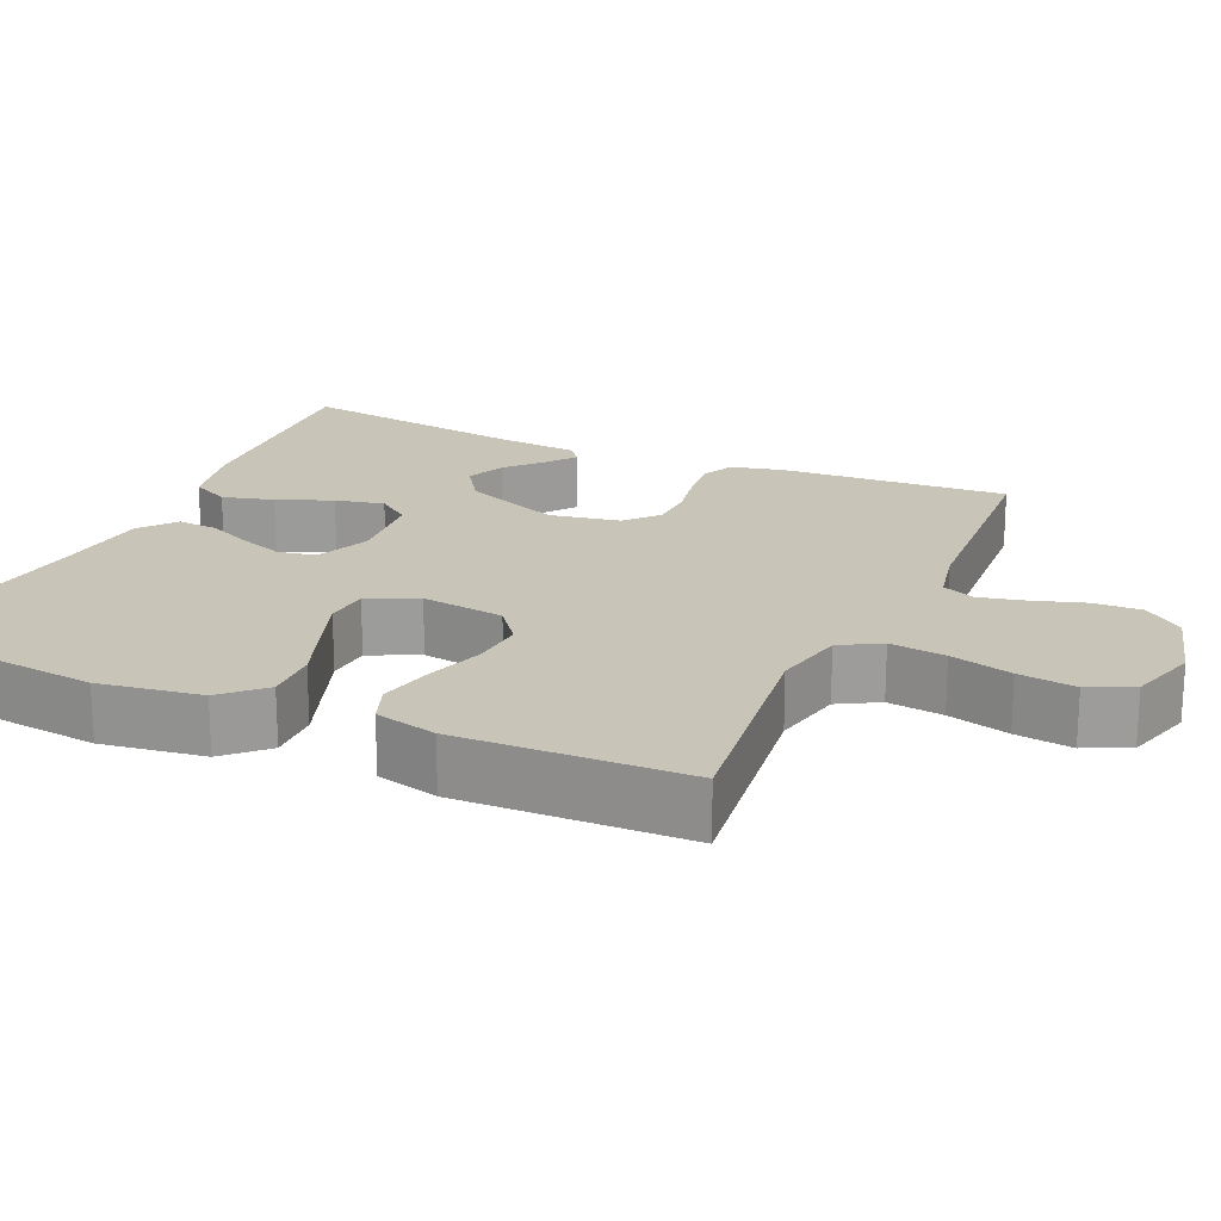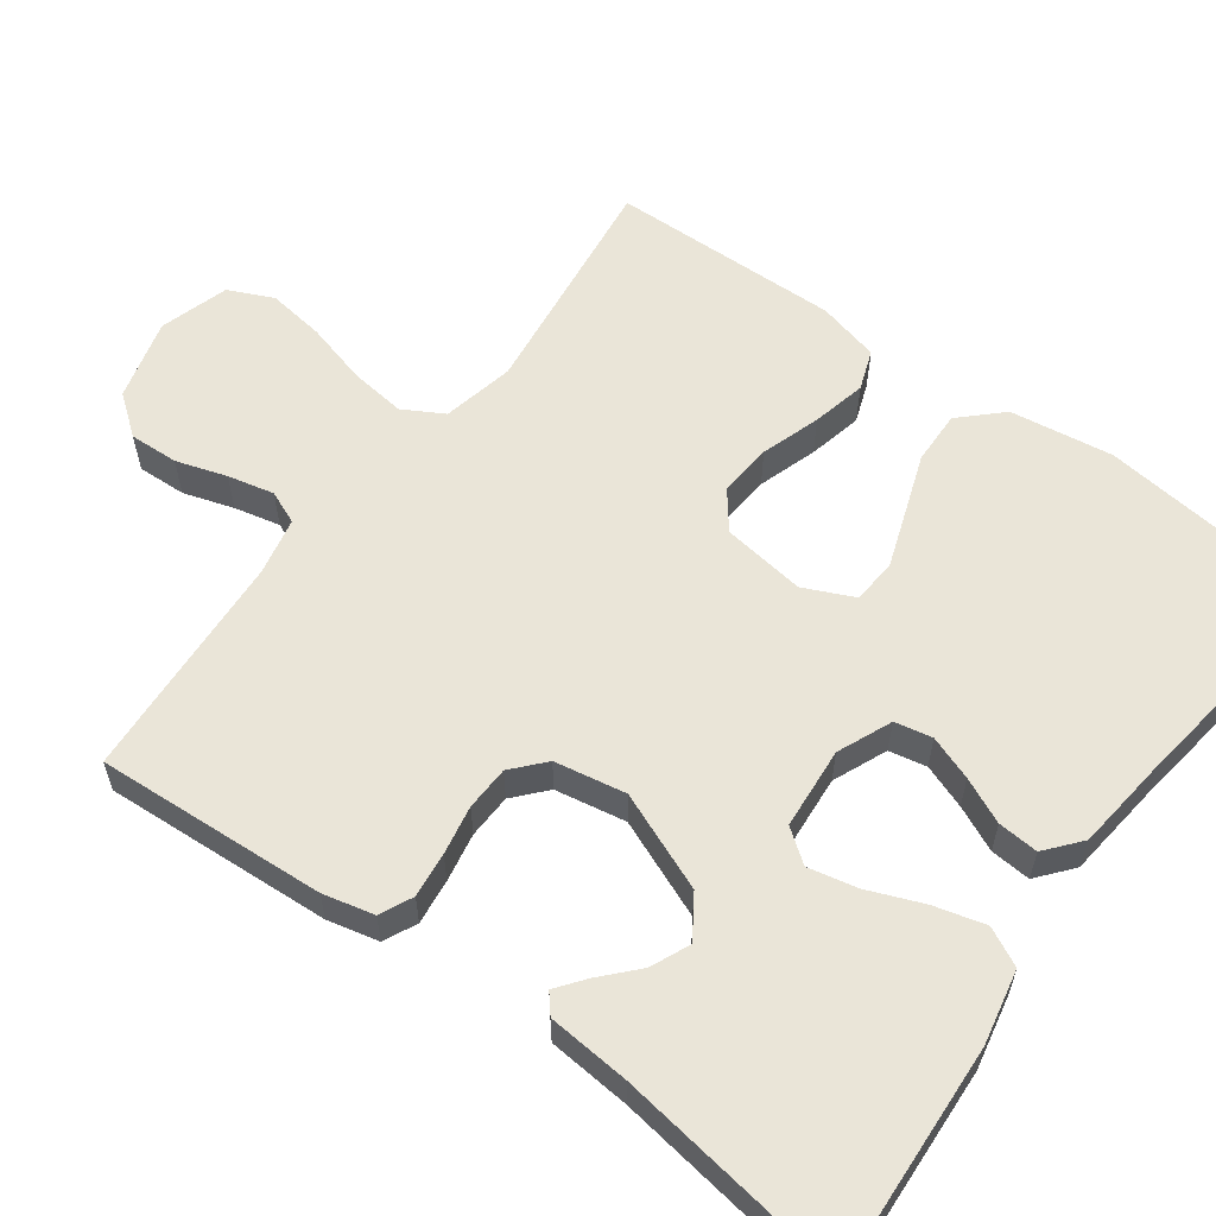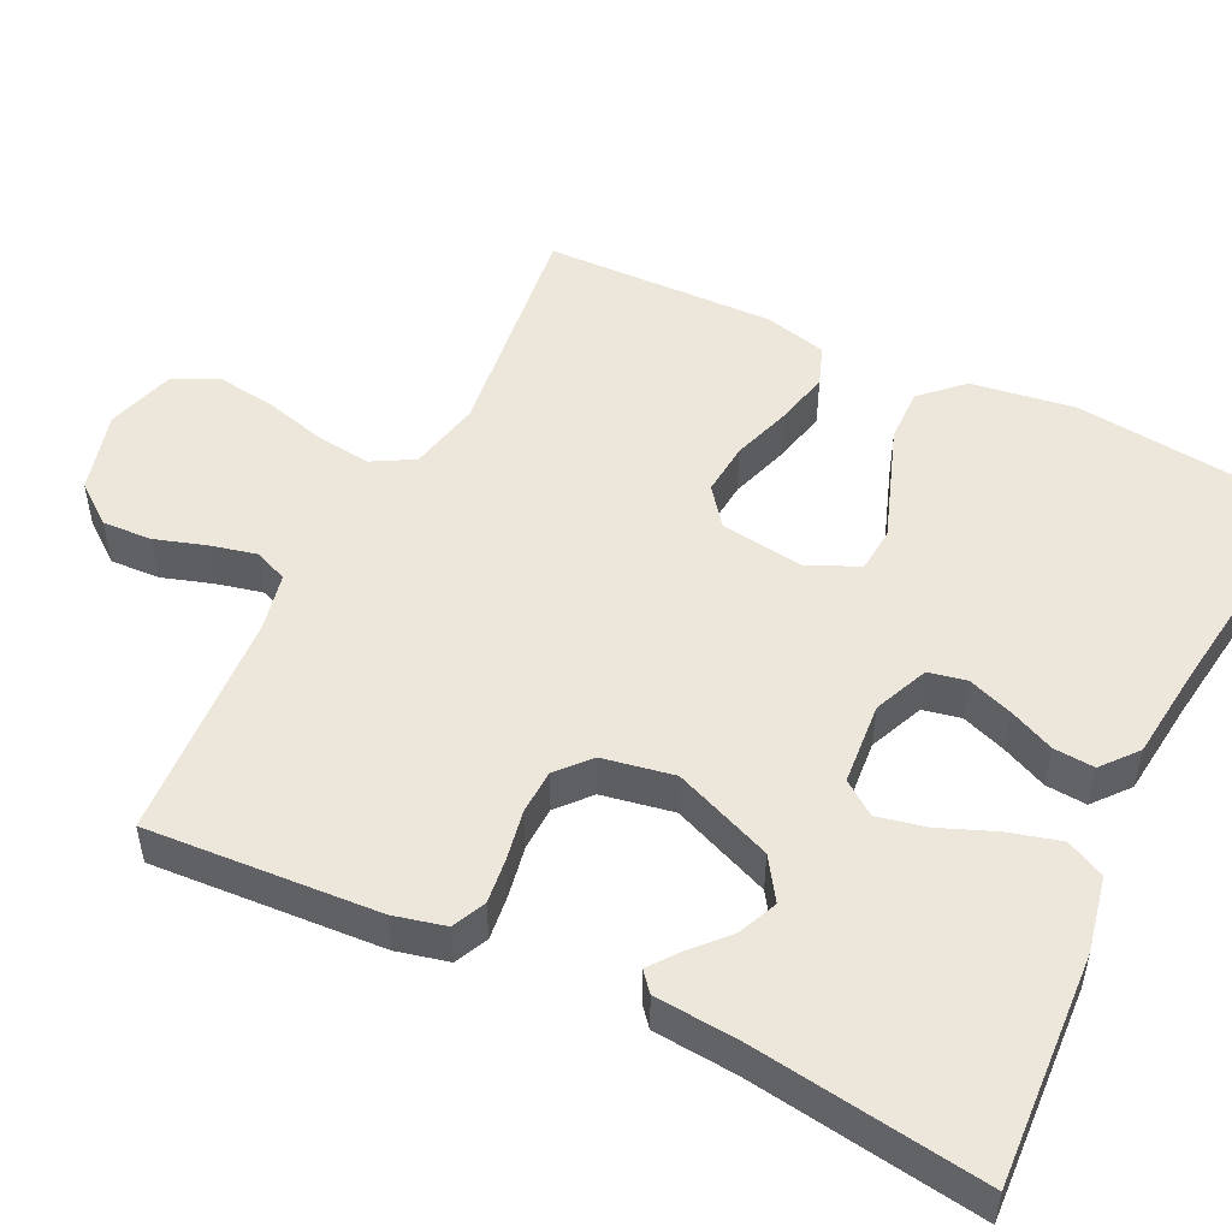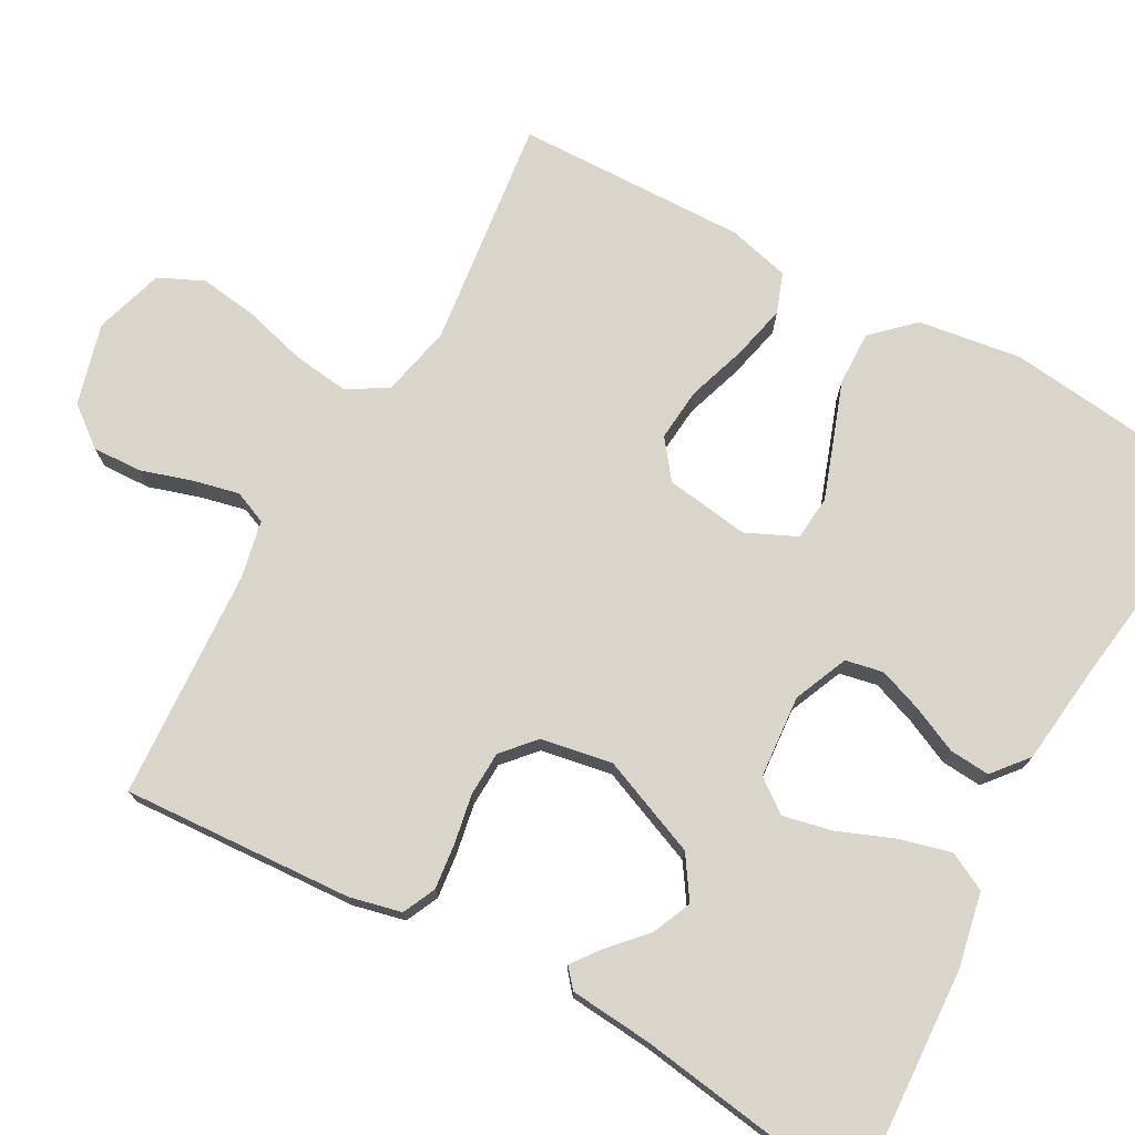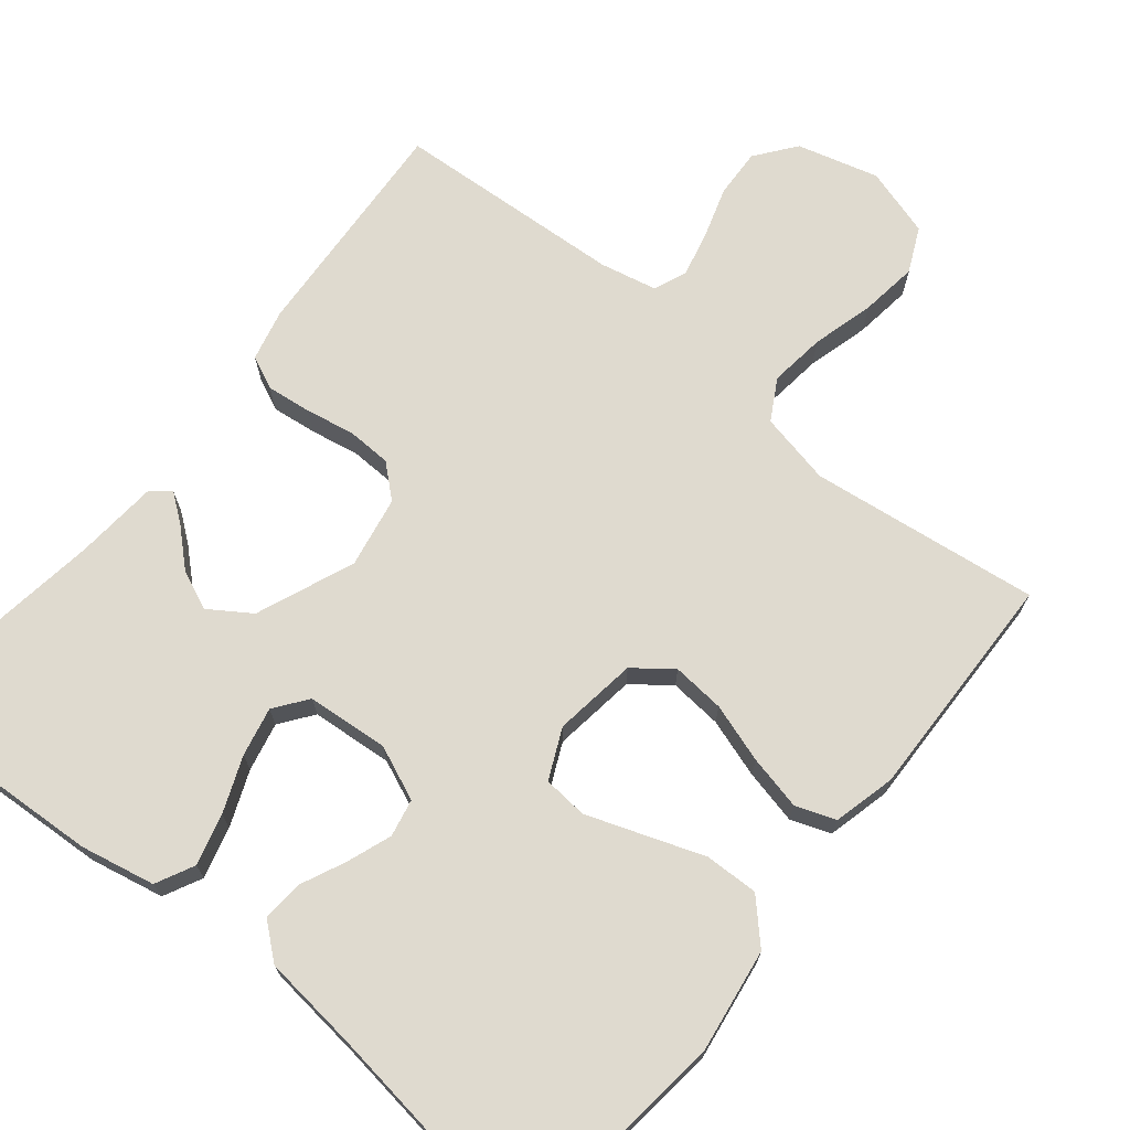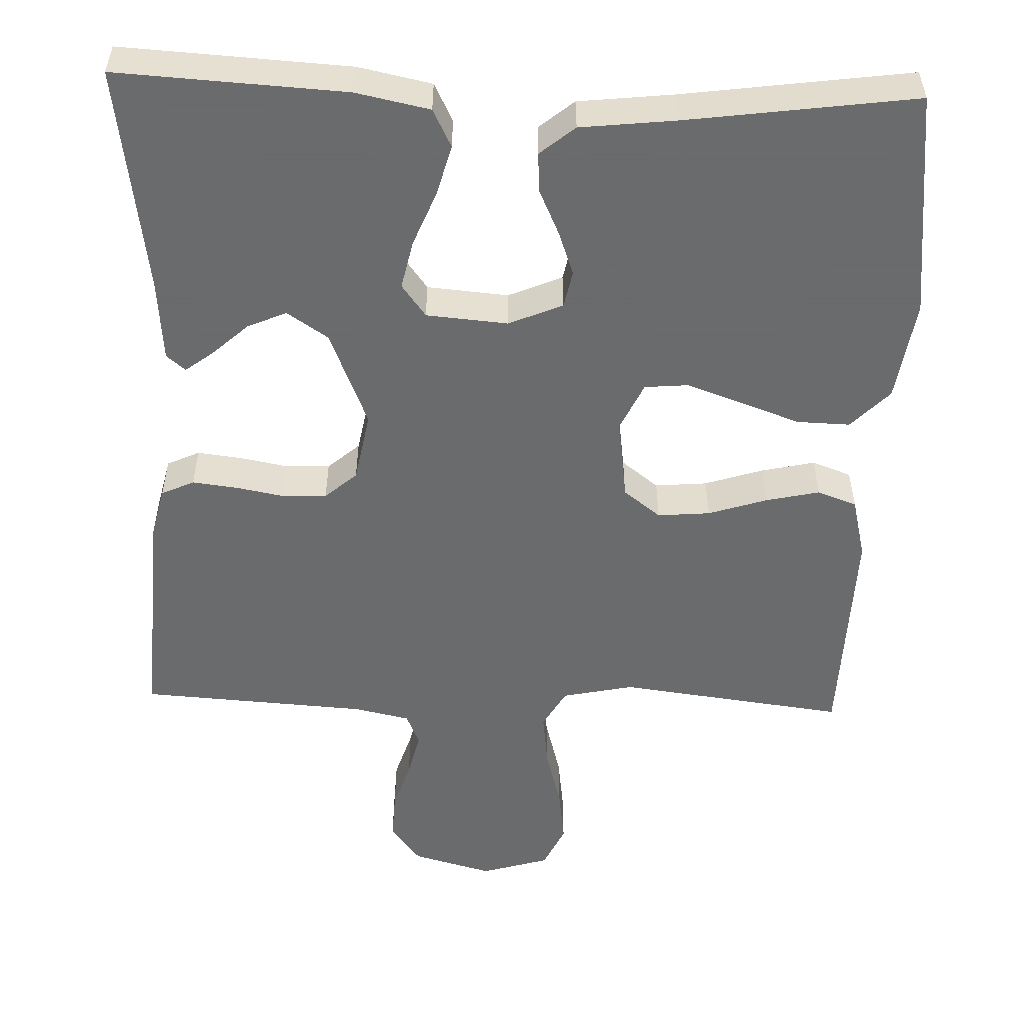
<metadata>
{"format":"obj","ext":"obj","renderer":"f3d","projection":"perspective","resolution":1024,"background":"white","views":[{"elev":20.1,"azim":114.1,"up":"+Y"},{"elev":59.0,"azim":-53.6,"up":"+Y"},{"elev":50.7,"azim":-64.0,"up":"+Y"},{"elev":74.2,"azim":-60.9,"up":"+Y"},{"elev":70.6,"azim":39.1,"up":"+Y"},{"elev":-53.2,"azim":-2.0,"up":"+Y"}]}
</metadata>
<code>
v -0.5 0.07 -0.5
v -0.481 0.07 -0.2
v -0.465 0.07 -0.133
v -0.422 0.07 -0.113
v -0.363 0.07 -0.12
v -0.299 0.07 -0.132
v -0.241 0.07 -0.13
v -0.199 0.07 -0.093
v -0.182 0.07 0
v -0.234 0.07 0.128
v -0.288 0.07 0.164
v -0.339 0.07 0.142
v -0.386 0.07 0.099
v -0.423 0.07 0.071
v -0.448 0.07 0.092
v -0.457 0.07 0.2
v -0.5 0.07 0.5
v -0.2 0.07 0.483
v -0.103 0.07 0.463
v -0.078 0.07 0.413
v -0.096 0.07 0.346
v -0.125 0.07 0.274
v -0.139 0.07 0.21
v -0.107 0.07 0.167
v 0 0.07 0.158
v 0.071 0.07 0.188
v 0.081 0.07 0.237
v 0.06 0.07 0.295
v 0.033 0.07 0.354
v 0.029 0.07 0.407
v 0.075 0.07 0.445
v 0.2 0.07 0.459
v 0.5 0.07 0.5
v 0.534 0.07 0.2
v 0.514 0.07 0.066
v 0.464 0.07 0.014
v 0.394 0.07 0.016
v 0.316 0.07 0.044
v 0.243 0.07 0.07
v 0.185 0.07 0.065
v 0.155 0.07 0
v 0.17 0.07 -0.109
v 0.219 0.07 -0.147
v 0.288 0.07 -0.141
v 0.365 0.07 -0.116
v 0.436 0.07 -0.1
v 0.488 0.07 -0.119
v 0.508 0.07 -0.2
v 0.5 0.07 -0.5
v 0.2 0.07 -0.462
v 0.106 0.07 -0.482
v 0.076 0.07 -0.535
v 0.085 0.07 -0.608
v 0.107 0.07 -0.689
v 0.117 0.07 -0.764
v 0.09 0.07 -0.822
v 0 0.07 -0.849
v -0.106 0.07 -0.82
v -0.146 0.07 -0.768
v -0.143 0.07 -0.704
v -0.122 0.07 -0.638
v -0.108 0.07 -0.578
v -0.126 0.07 -0.535
v -0.2 0.07 -0.519
v -0.5 0 -0.5
v -0.481 0 -0.2
v -0.465 0 -0.133
v -0.422 0 -0.113
v -0.363 0 -0.12
v -0.299 0 -0.132
v -0.241 0 -0.13
v -0.199 0 -0.093
v -0.182 0 0
v -0.234 0 0.128
v -0.288 0 0.164
v -0.339 0 0.142
v -0.386 0 0.099
v -0.423 0 0.071
v -0.448 0 0.092
v -0.457 0 0.2
v -0.5 0 0.5
v -0.2 0 0.483
v -0.103 0 0.463
v -0.078 0 0.413
v -0.096 0 0.346
v -0.125 0 0.274
v -0.139 0 0.21
v -0.107 0 0.167
v 0 0 0.158
v 0.071 0 0.188
v 0.081 0 0.237
v 0.06 0 0.295
v 0.033 0 0.354
v 0.029 0 0.407
v 0.075 0 0.445
v 0.2 0 0.459
v 0.5 0 0.5
v 0.534 0 0.2
v 0.514 0 0.066
v 0.464 0 0.014
v 0.394 0 0.016
v 0.316 0 0.044
v 0.243 0 0.07
v 0.185 0 0.065
v 0.155 0 0
v 0.17 0 -0.109
v 0.219 0 -0.147
v 0.288 0 -0.141
v 0.365 0 -0.116
v 0.436 0 -0.1
v 0.488 0 -0.119
v 0.508 0 -0.2
v 0.5 0 -0.5
v 0.2 0 -0.462
v 0.106 0 -0.482
v 0.076 0 -0.535
v 0.085 0 -0.608
v 0.107 0 -0.689
v 0.117 0 -0.764
v 0.09 0 -0.822
v 0 0 -0.849
v -0.106 0 -0.82
v -0.146 0 -0.768
v -0.143 0 -0.704
v -0.122 0 -0.638
v -0.108 0 -0.578
v -0.126 0 -0.535
v -0.2 0 -0.519
f 59 60 61
f 58 59 61
f 57 58 61
f 56 57 61
f 55 56 61
f 54 55 61
f 53 54 61
f 52 53 61 62
f 51 52 62 63
f 48 49 50
f 47 48 50
f 46 47 50
f 45 46 50
f 44 45 50
f 43 44 50 51
f 51 63 64
f 43 51 64
f 42 43 64
f 36 37 38
f 35 36 38
f 34 35 38
f 33 34 38
f 32 33 38
f 32 38 39
f 31 32 39
f 30 31 39
f 29 30 39
f 28 29 39
f 27 28 39 40
f 20 21 22
f 19 20 22
f 18 19 22
f 17 18 22
f 16 17 22
f 16 22 23
f 14 15 16
f 13 14 16
f 12 13 16
f 11 12 16
f 11 16 23 24
f 4 5 6
f 3 4 6
f 2 3 6
f 1 2 6
f 64 1 6
f 64 6 7
f 64 7 8
f 42 64 8
f 41 42 8
f 26 27 40 41
f 41 8 9
f 26 41 9
f 25 26 9
f 10 11 24 25
f 9 10 25
f 125 124 123
f 125 123 122
f 125 122 121
f 125 121 120
f 125 120 119
f 125 119 118
f 125 118 117
f 126 125 117 116
f 127 126 116 115
f 114 113 112
f 114 112 111
f 114 111 110
f 114 110 109
f 114 109 108
f 115 114 108 107
f 128 127 115
f 128 115 107
f 128 107 106
f 102 101 100
f 102 100 99
f 102 99 98
f 102 98 97
f 102 97 96
f 103 102 96
f 103 96 95
f 103 95 94
f 103 94 93
f 103 93 92
f 104 103 92 91
f 86 85 84
f 86 84 83
f 86 83 82
f 86 82 81
f 86 81 80
f 87 86 80
f 80 79 78
f 80 78 77
f 80 77 76
f 80 76 75
f 88 87 80 75
f 70 69 68
f 70 68 67
f 70 67 66
f 70 66 65
f 70 65 128
f 71 70 128
f 72 71 128
f 72 128 106
f 72 106 105
f 105 104 91 90
f 73 72 105
f 73 105 90
f 73 90 89
f 89 88 75 74
f 89 74 73
f 1 65 66 2
f 2 66 67 3
f 3 67 68 4
f 4 68 69 5
f 5 69 70 6
f 6 70 71 7
f 7 71 72 8
f 8 72 73 9
f 9 73 74 10
f 10 74 75 11
f 11 75 76 12
f 12 76 77 13
f 13 77 78 14
f 14 78 79 15
f 15 79 80 16
f 16 80 81 17
f 17 81 82 18
f 18 82 83 19
f 19 83 84 20
f 20 84 85 21
f 21 85 86 22
f 22 86 87 23
f 23 87 88 24
f 24 88 89 25
f 25 89 90 26
f 26 90 91 27
f 27 91 92 28
f 28 92 93 29
f 29 93 94 30
f 30 94 95 31
f 31 95 96 32
f 32 96 97 33
f 33 97 98 34
f 34 98 99 35
f 35 99 100 36
f 36 100 101 37
f 37 101 102 38
f 38 102 103 39
f 39 103 104 40
f 40 104 105 41
f 41 105 106 42
f 42 106 107 43
f 43 107 108 44
f 44 108 109 45
f 45 109 110 46
f 46 110 111 47
f 47 111 112 48
f 48 112 113 49
f 49 113 114 50
f 50 114 115 51
f 51 115 116 52
f 52 116 117 53
f 53 117 118 54
f 54 118 119 55
f 55 119 120 56
f 56 120 121 57
f 57 121 122 58
f 58 122 123 59
f 59 123 124 60
f 60 124 125 61
f 61 125 126 62
f 62 126 127 63
f 63 127 128 64
f 64 128 65 1

</code>
